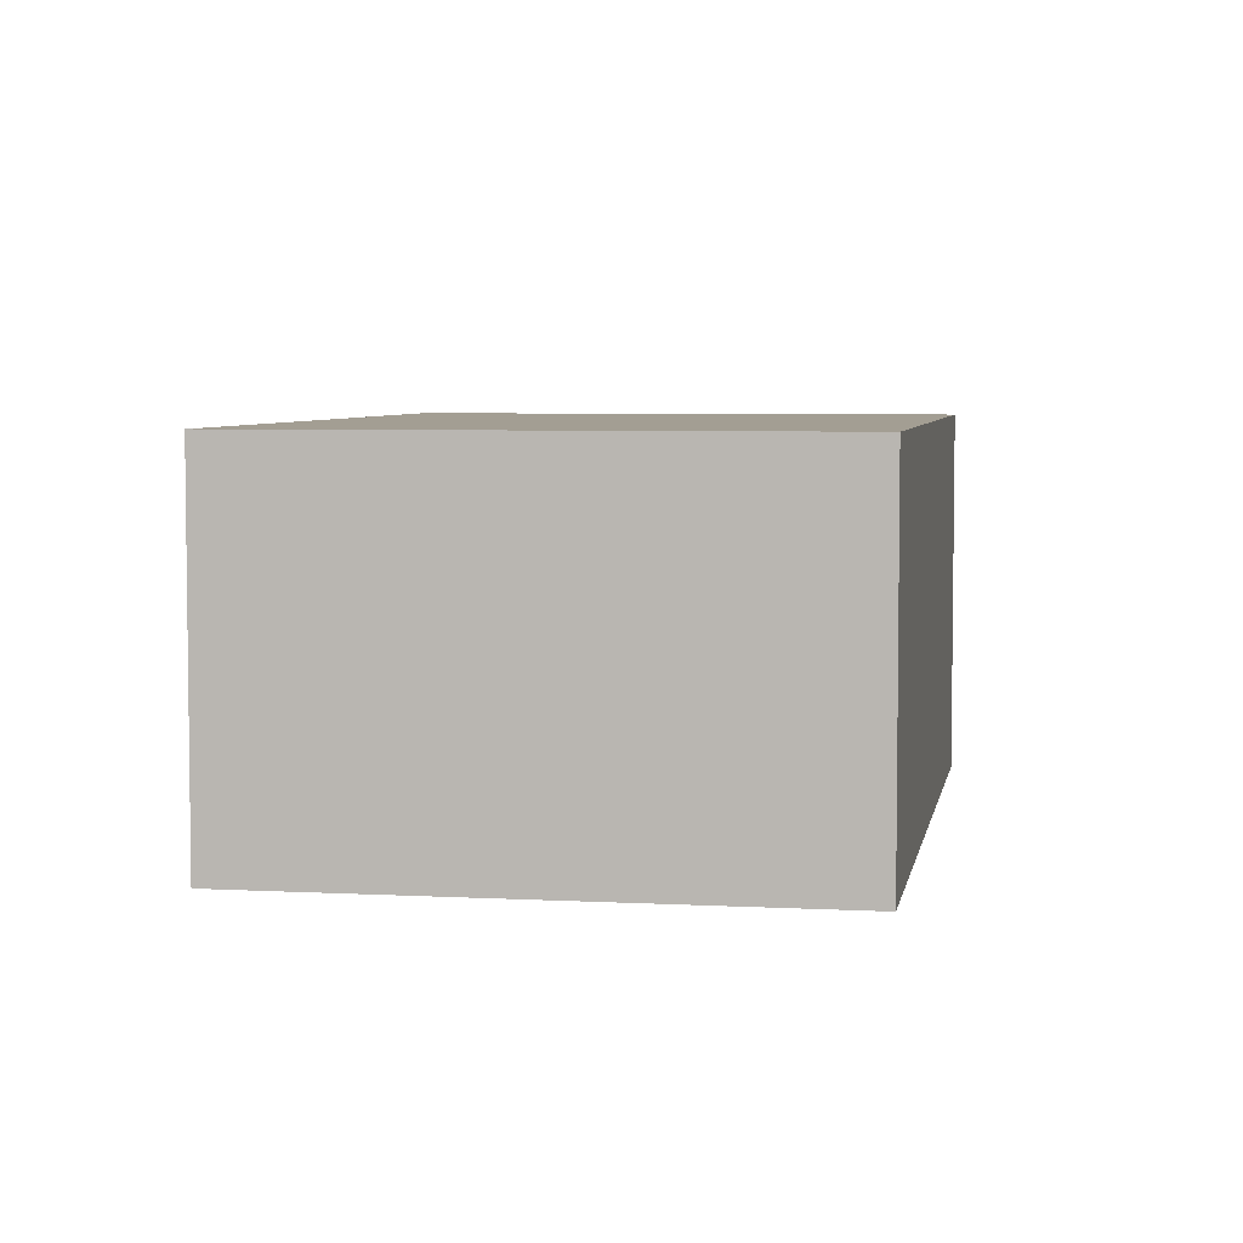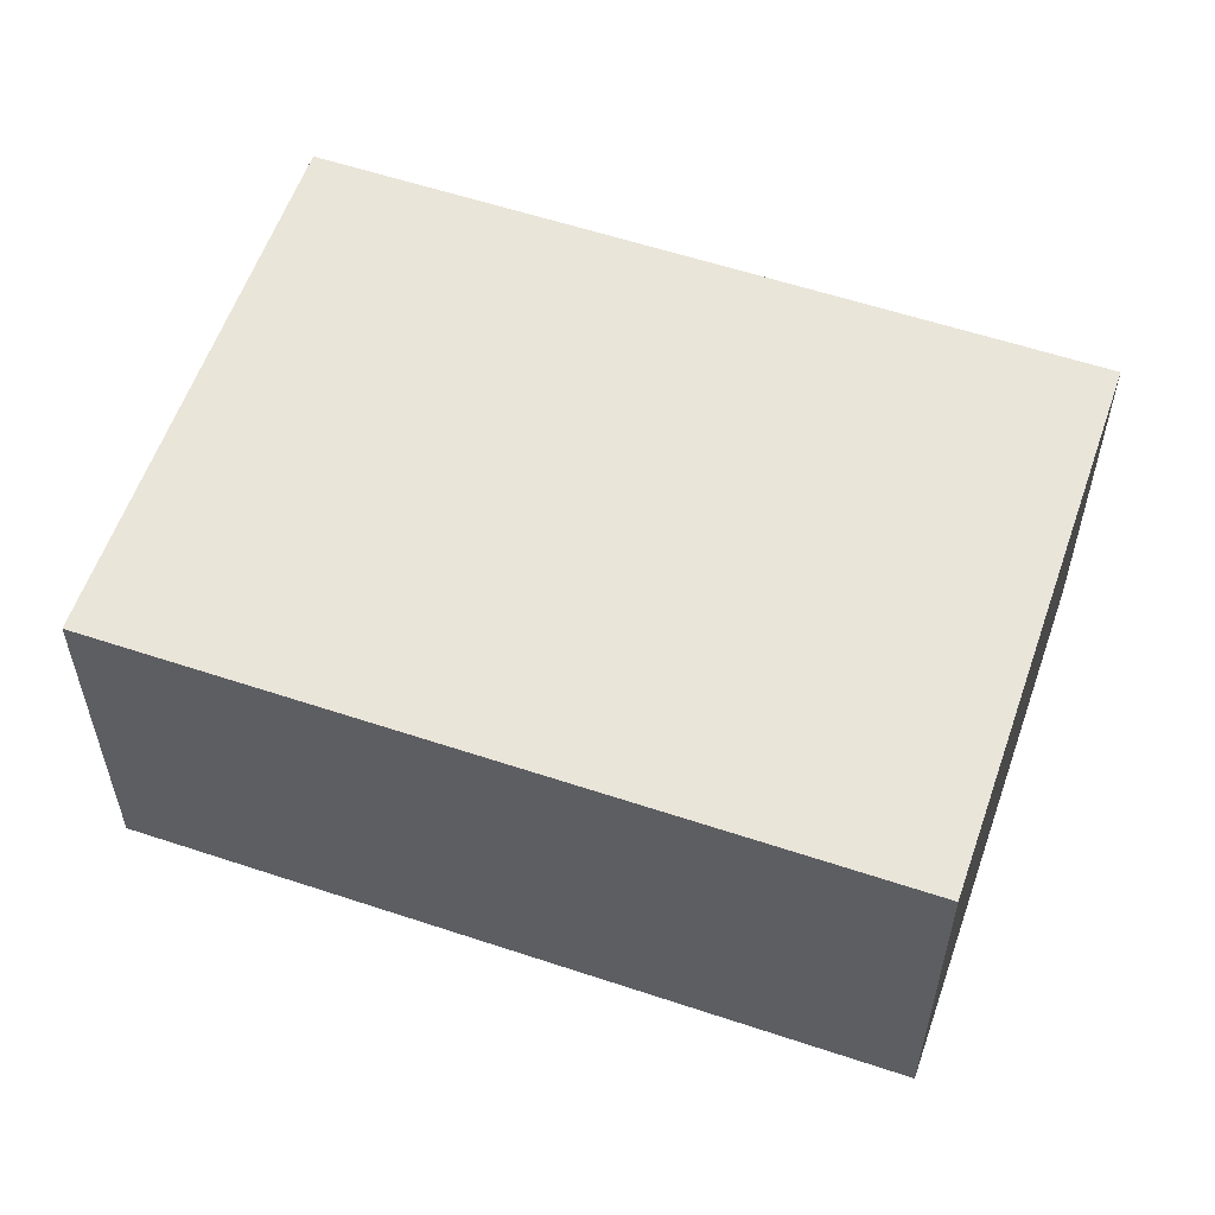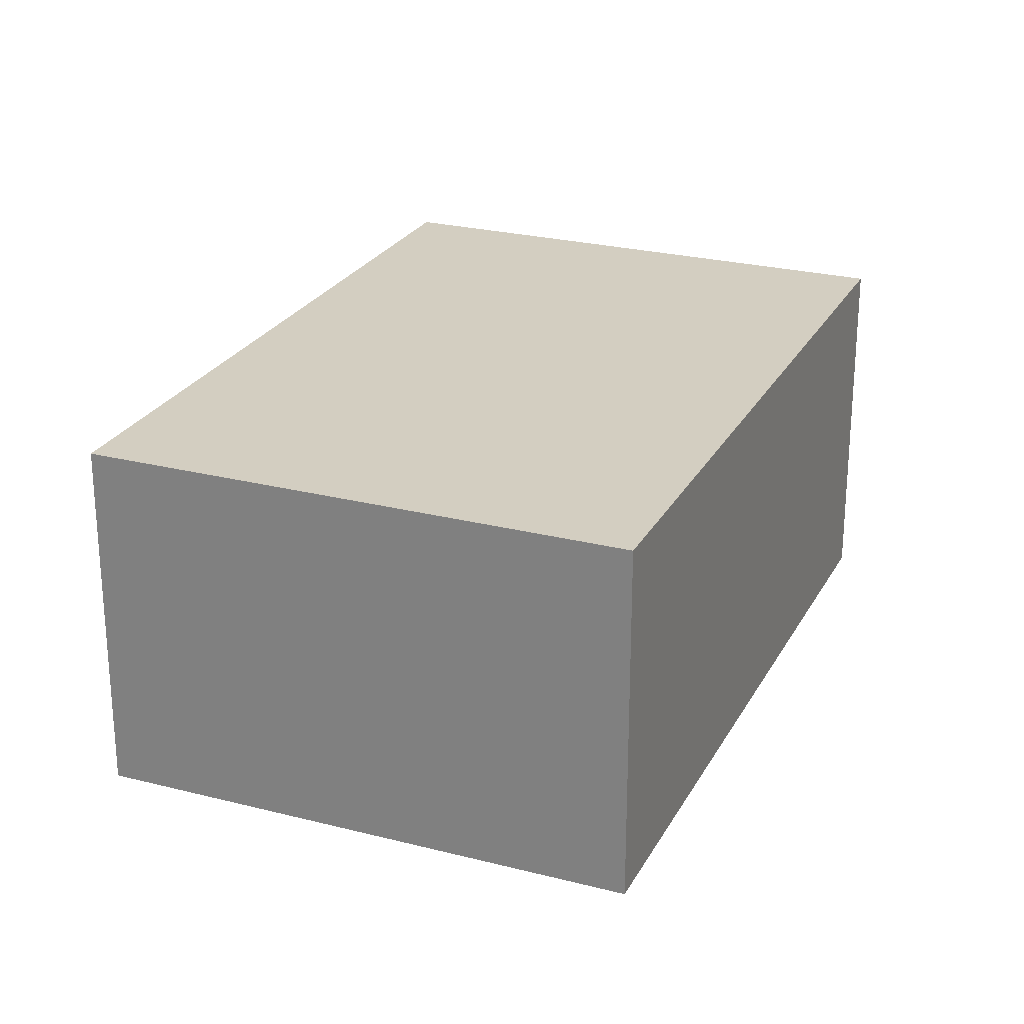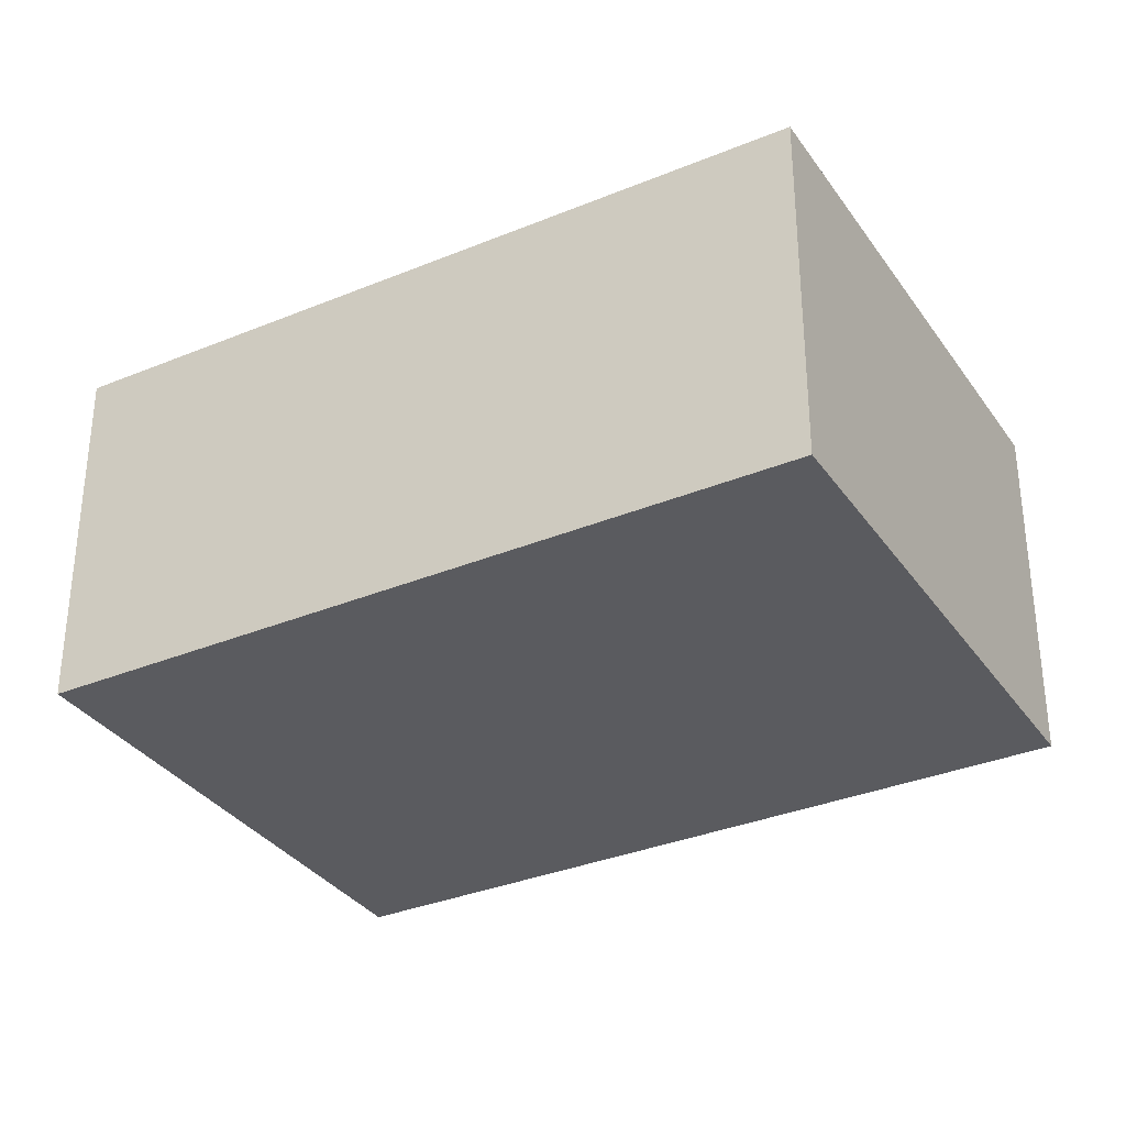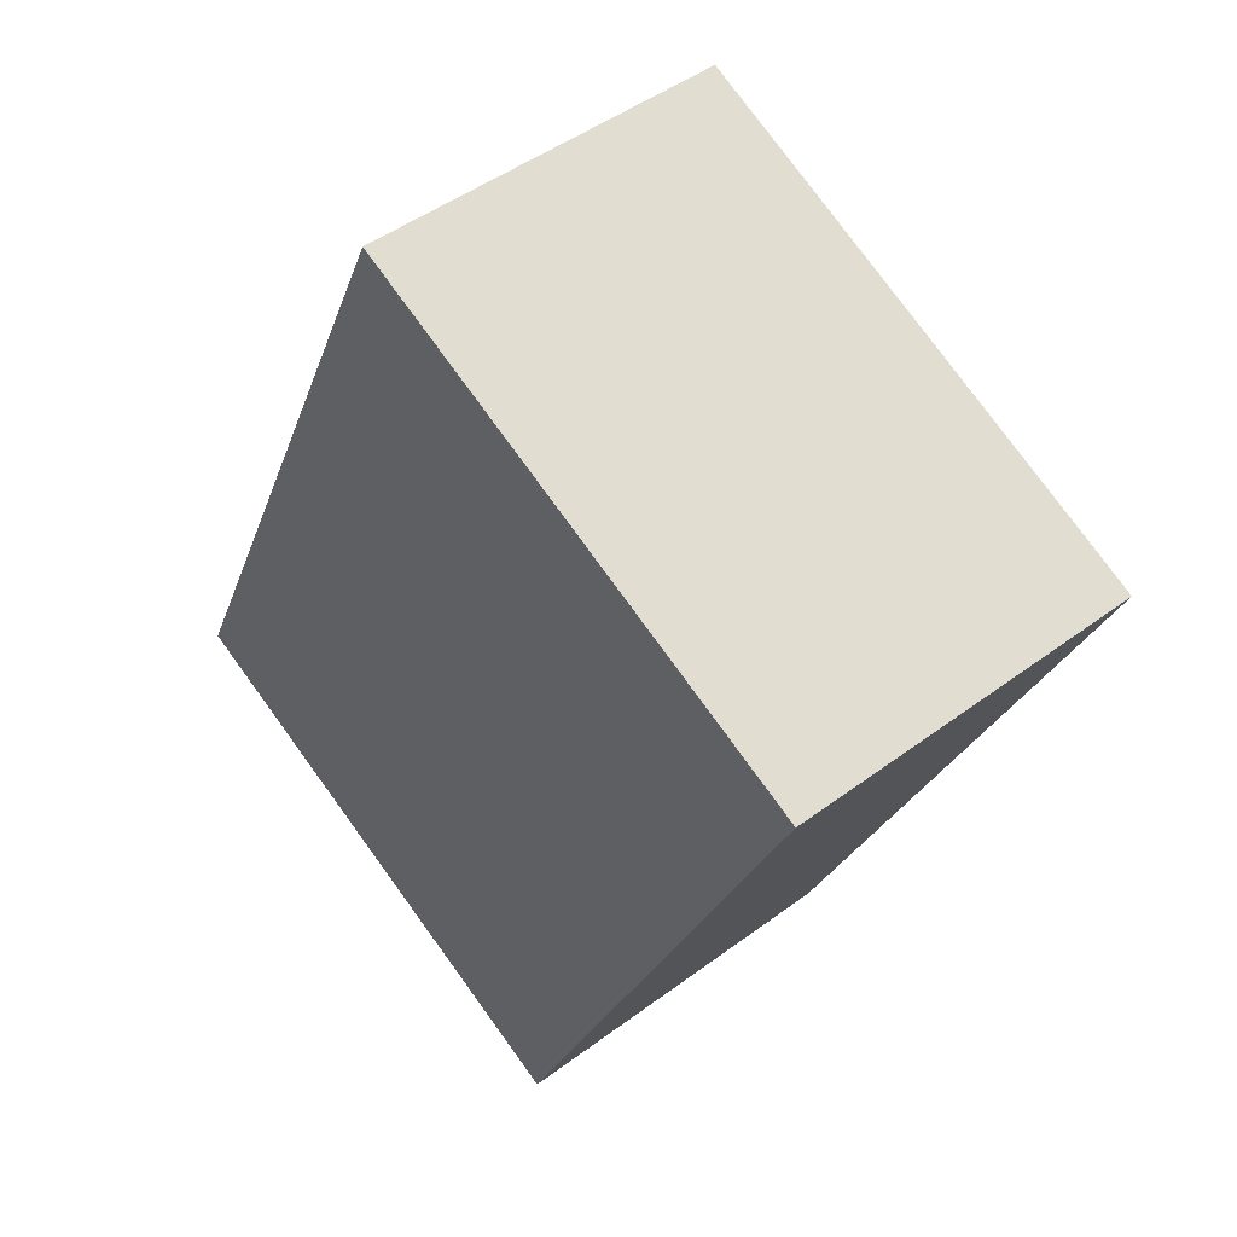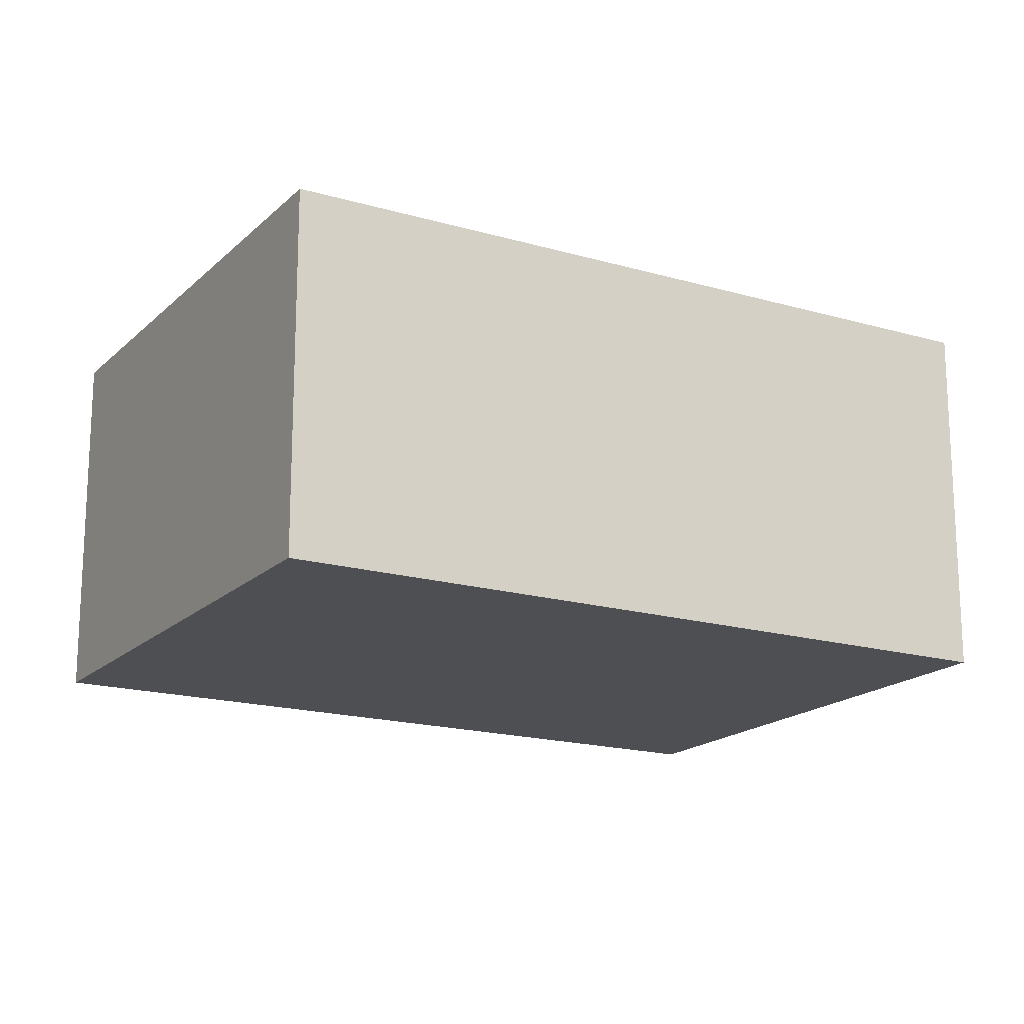
<metadata>
{"format":"obj","ext":"obj","renderer":"f3d","projection":"perspective","resolution":1024,"background":"white","views":[{"elev":5.2,"azim":165.2,"up":"+Y"},{"elev":57.8,"azim":84.5,"up":"+Y"},{"elev":25.1,"azim":178.0,"up":"+Y"},{"elev":-33.5,"azim":-85.1,"up":"+Y"},{"elev":47.0,"azim":-130.3,"up":"+Z"},{"elev":-17.6,"azim":35.5,"up":"+Y"}]}
</metadata>
<code>
v  0 2.818 1.726e-16
v  6.456 2.818 -3.727
v  2.525 2.818 -5.524
v  3.931 2.818 1.797
v  2.525 3.382e-16 -5.524
v  0 0 0
v  3.931 -1.1e-16 1.797
v  6.456 2.282e-16 -3.727
g defaultobject
f 1 2 3
f 2 1 4
f 5 1 3
f 1 5 6
f 6 4 1
f 4 6 7
f 7 2 4
f 2 7 8
f 8 3 2
f 3 8 5
f 8 6 5
f 6 8 7

</code>
